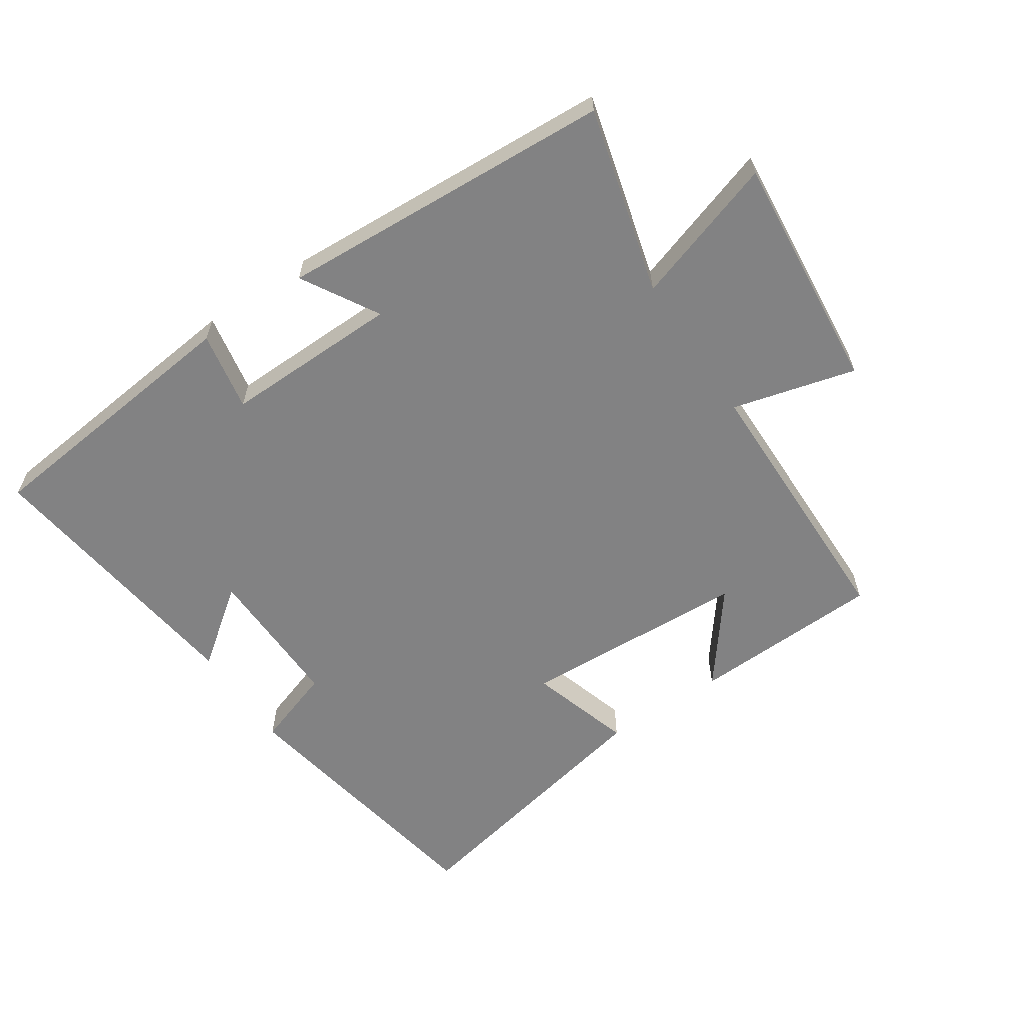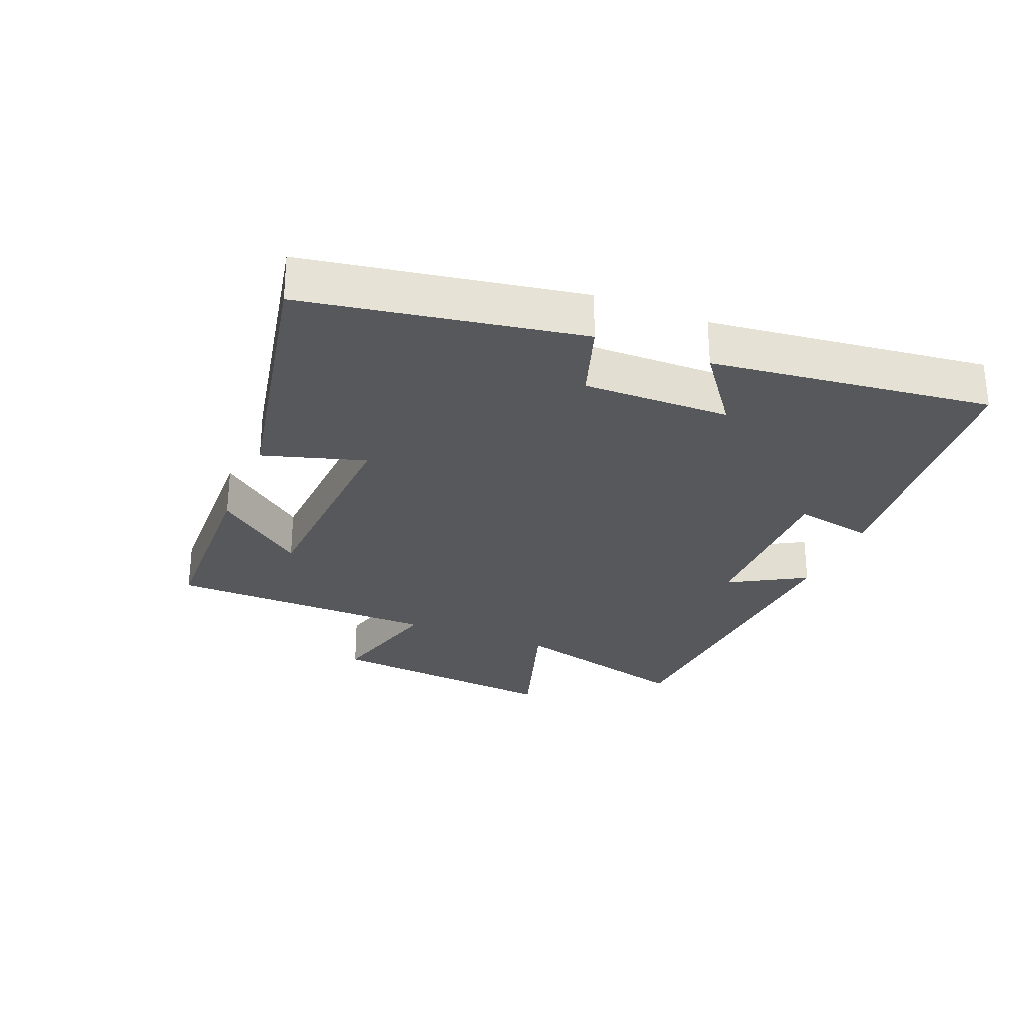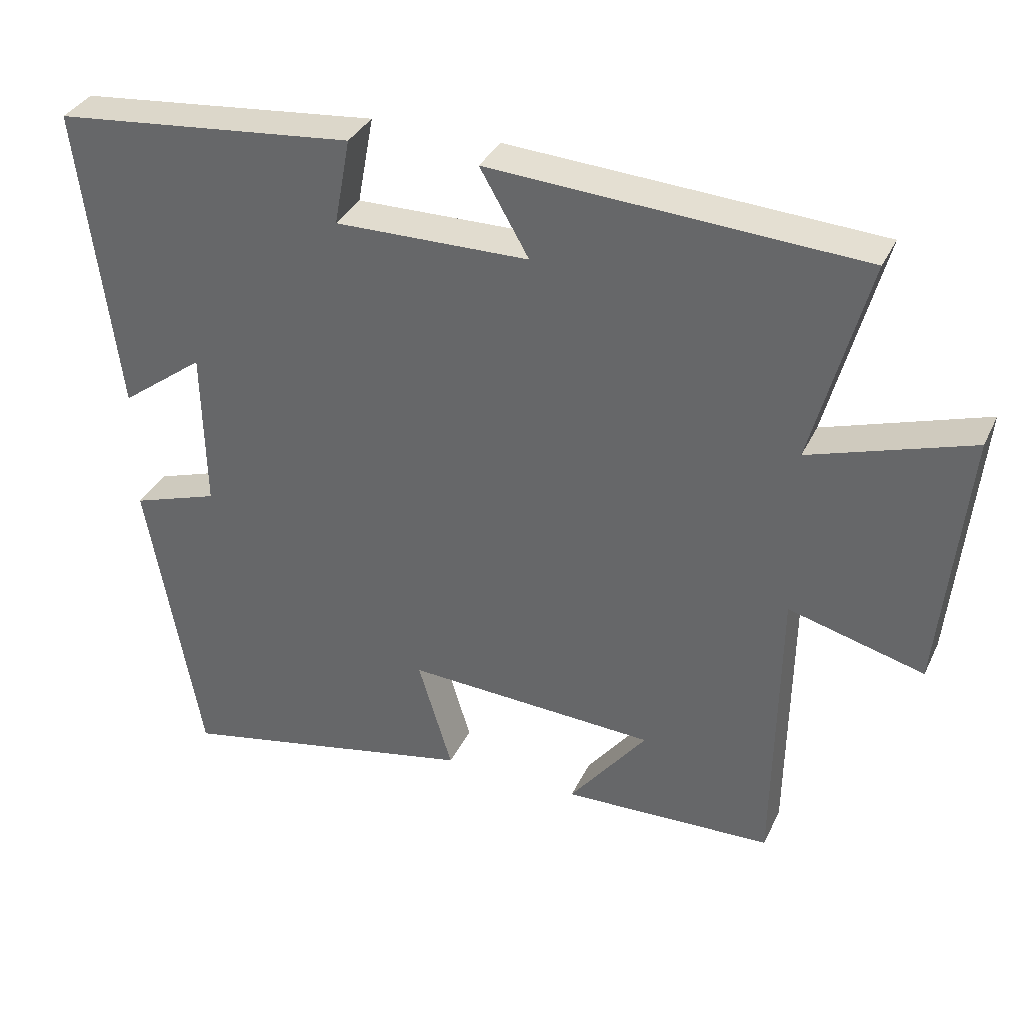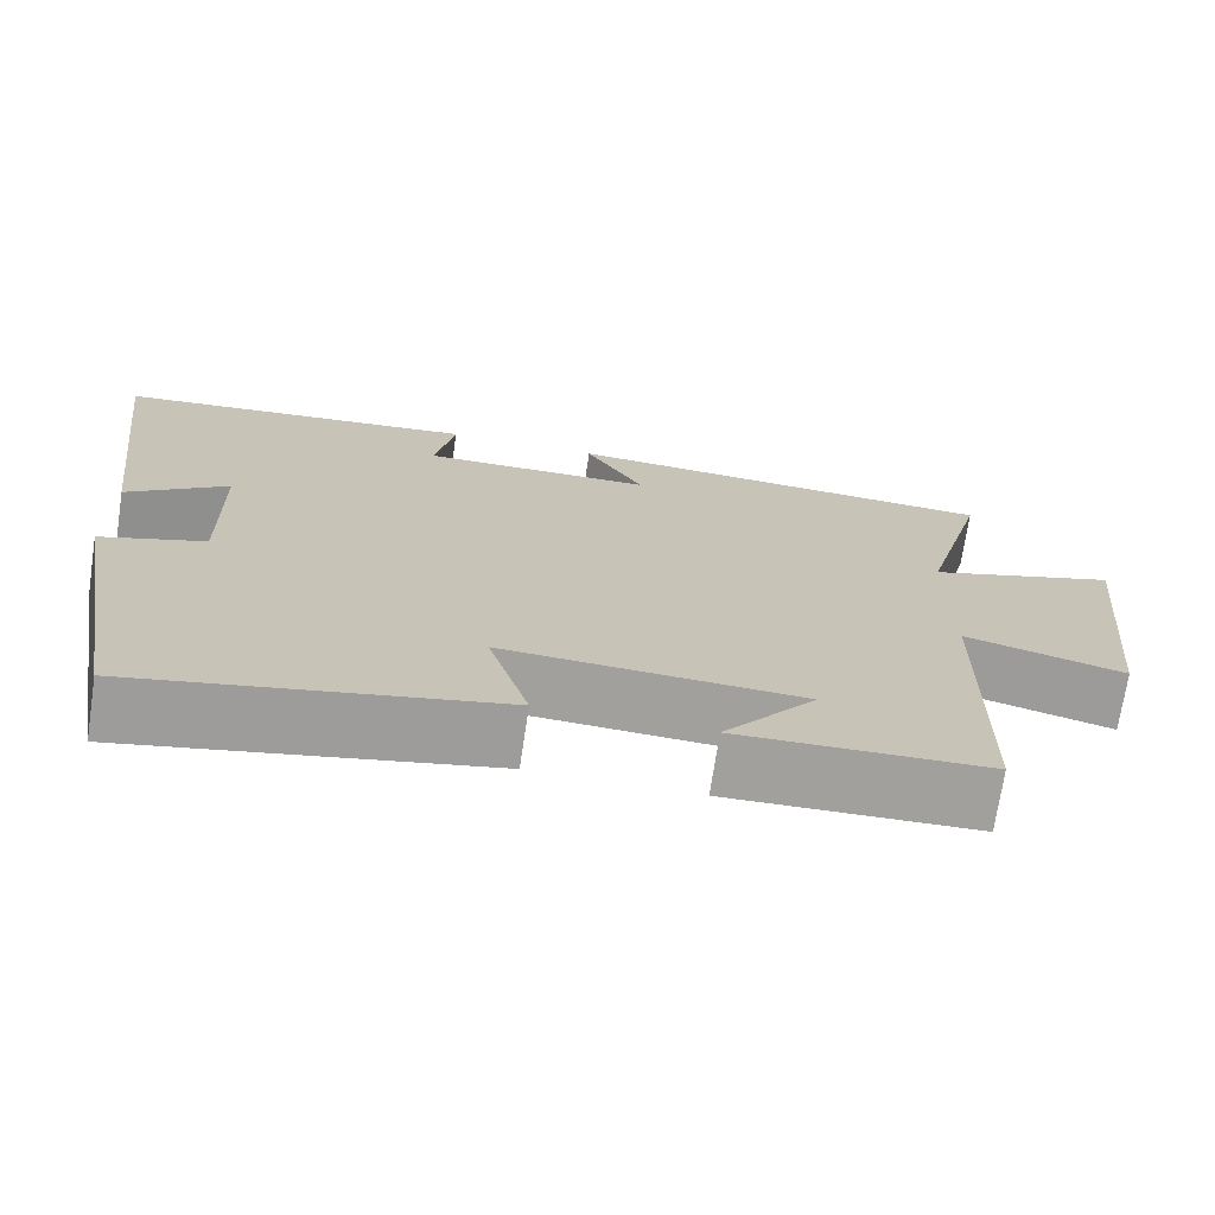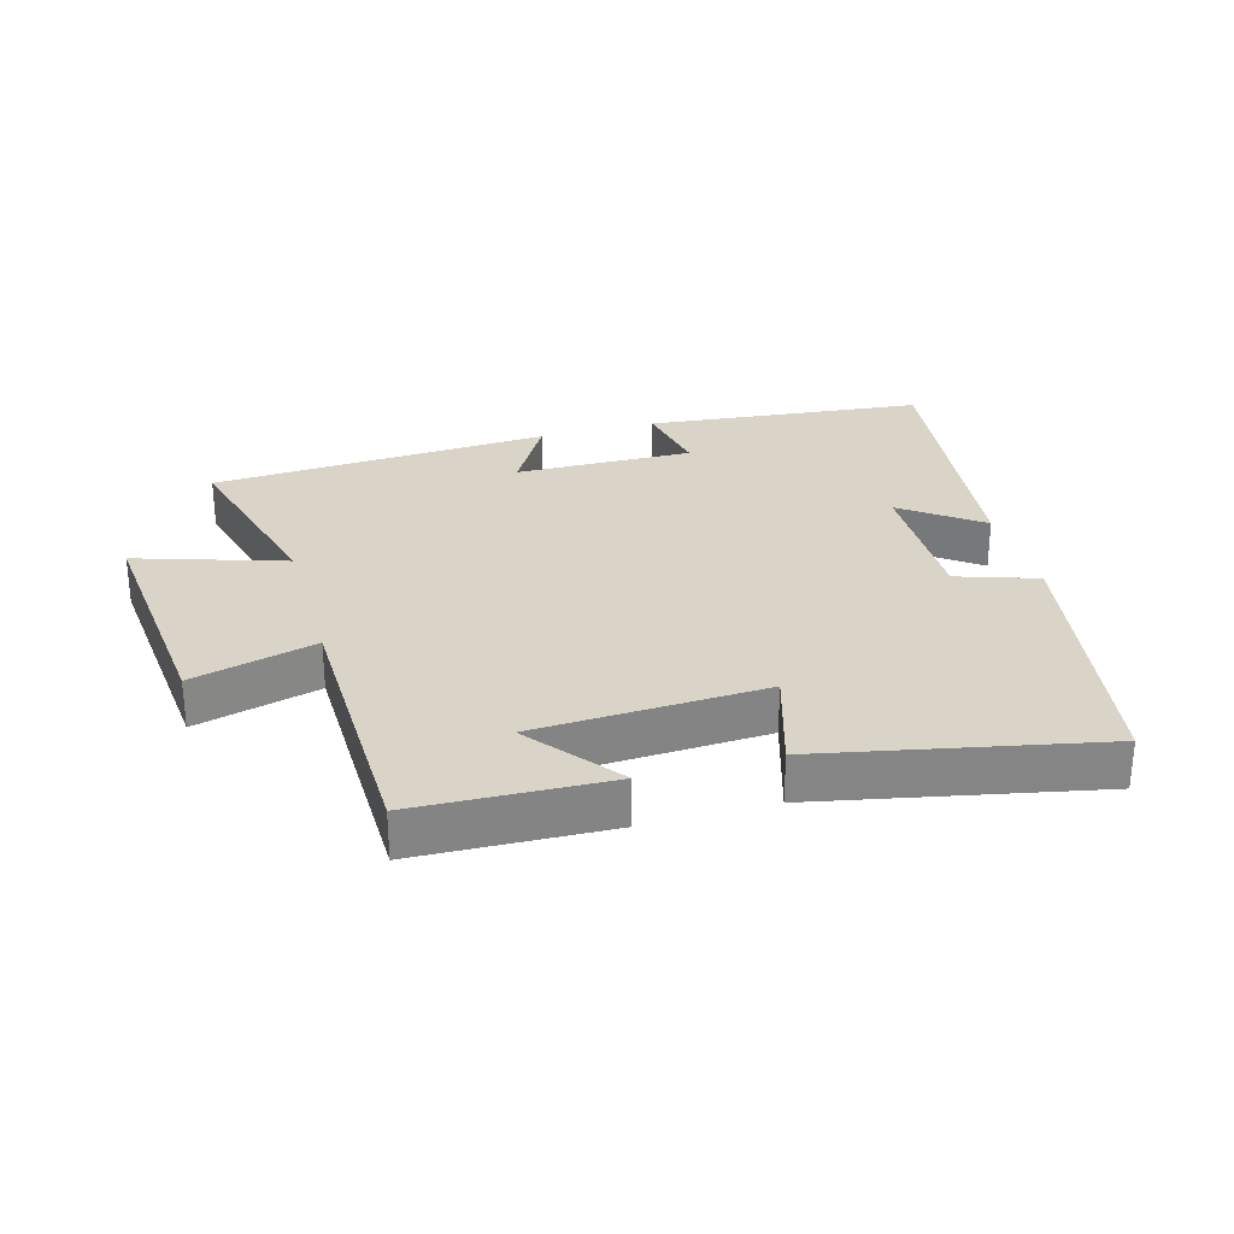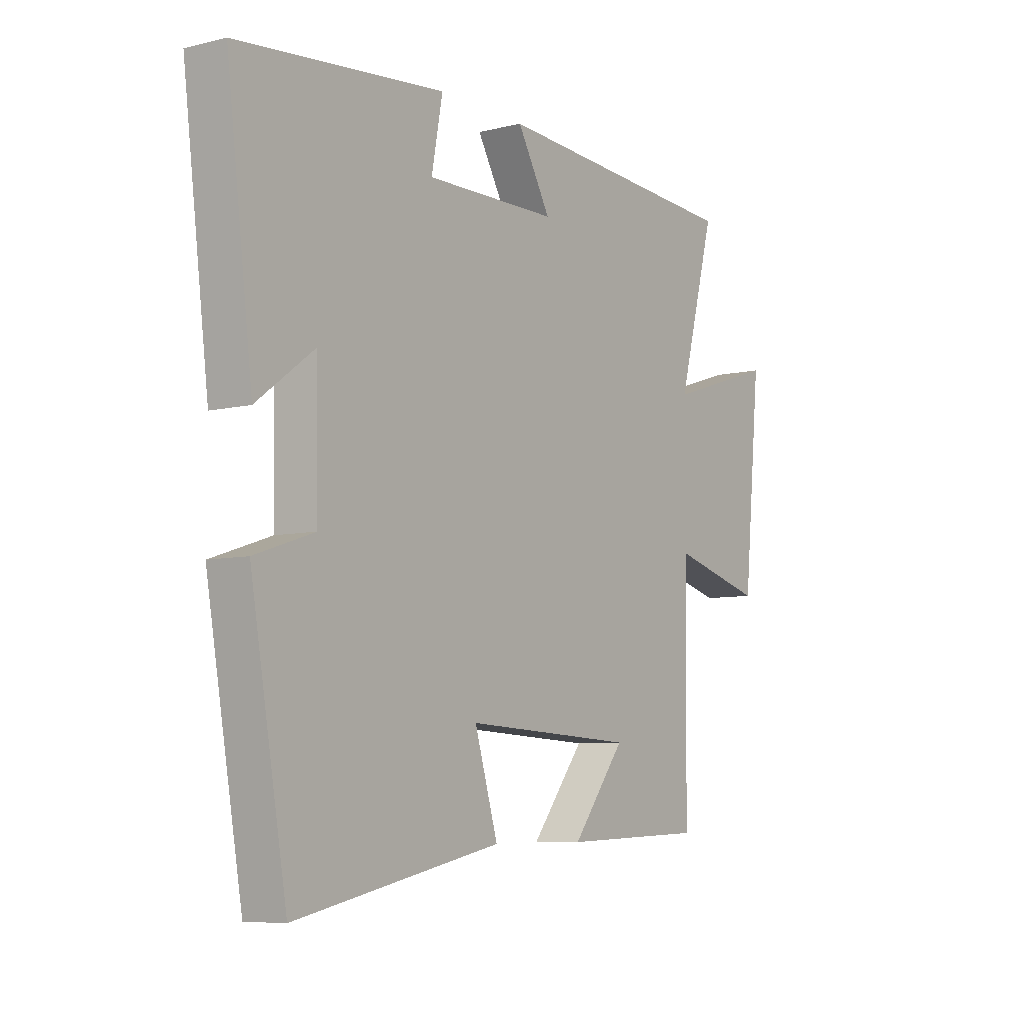
<metadata>
{"format":"obj","ext":"obj","renderer":"f3d","projection":"perspective","resolution":1024,"background":"white","views":[{"elev":-60.8,"azim":34.0,"up":"+Y"},{"elev":-28.0,"azim":-112.3,"up":"+Y"},{"elev":34.9,"azim":22.8,"up":"+Z"},{"elev":-71.6,"azim":-8.6,"up":"+Z"},{"elev":28.6,"azim":164.2,"up":"+Y"},{"elev":-7.2,"azim":-55.0,"up":"+Z"}]}
</metadata>
<code>
v -0.425 0.07 -0.587
v -0.5 0.07 -0.159
v -0.377 0.07 -0.118
v -0.381 0.07 0.11
v -0.5 0.07 0.021
v -0.554 0.07 0.456
v -0.126 0.07 0.5
v -0.149 0.07 0.377
v 0.125 0.07 0.381
v 0.056 0.07 0.5
v 0.578 0.07 0.469
v 0.5 0.07 0.179
v 0.727 0.07 0.252
v 0.691 0.07 -0.118
v 0.5 0.07 -0.067
v 0.494 0.07 -0.49
v 0.197 0.07 -0.5
v 0.307 0.07 -0.359
v -0.047 0.07 -0.341
v 0.001 0.07 -0.5
v -0.425 0 -0.587
v -0.5 0 -0.159
v -0.377 0 -0.118
v -0.381 0 0.11
v -0.5 0 0.021
v -0.554 0 0.456
v -0.126 0 0.5
v -0.149 0 0.377
v 0.125 0 0.381
v 0.056 0 0.5
v 0.578 0 0.469
v 0.5 0 0.179
v 0.727 0 0.252
v 0.691 0 -0.118
v 0.5 0 -0.067
v 0.494 0 -0.49
v 0.197 0 -0.5
v 0.307 0 -0.359
v -0.047 0 -0.341
v 0.001 0 -0.5
f 19 20 1 2
f 18 19 2 3
f 16 17 18
f 15 16 18
f 15 18 3 4
f 12 13 14 15
f 12 15 4
f 9 10 11 12
f 8 9 12 4
f 6 7 8
f 4 5 6 8
f 22 21 40 39
f 23 22 39 38
f 38 37 36
f 38 36 35
f 24 23 38 35
f 35 34 33 32
f 24 35 32
f 32 31 30 29
f 24 32 29 28
f 28 27 26
f 28 26 25 24
f 1 21 22 2
f 2 22 23 3
f 3 23 24 4
f 4 24 25 5
f 5 25 26 6
f 6 26 27 7
f 7 27 28 8
f 8 28 29 9
f 9 29 30 10
f 10 30 31 11
f 11 31 32 12
f 12 32 33 13
f 13 33 34 14
f 14 34 35 15
f 15 35 36 16
f 16 36 37 17
f 17 37 38 18
f 18 38 39 19
f 19 39 40 20
f 20 40 21 1

</code>
